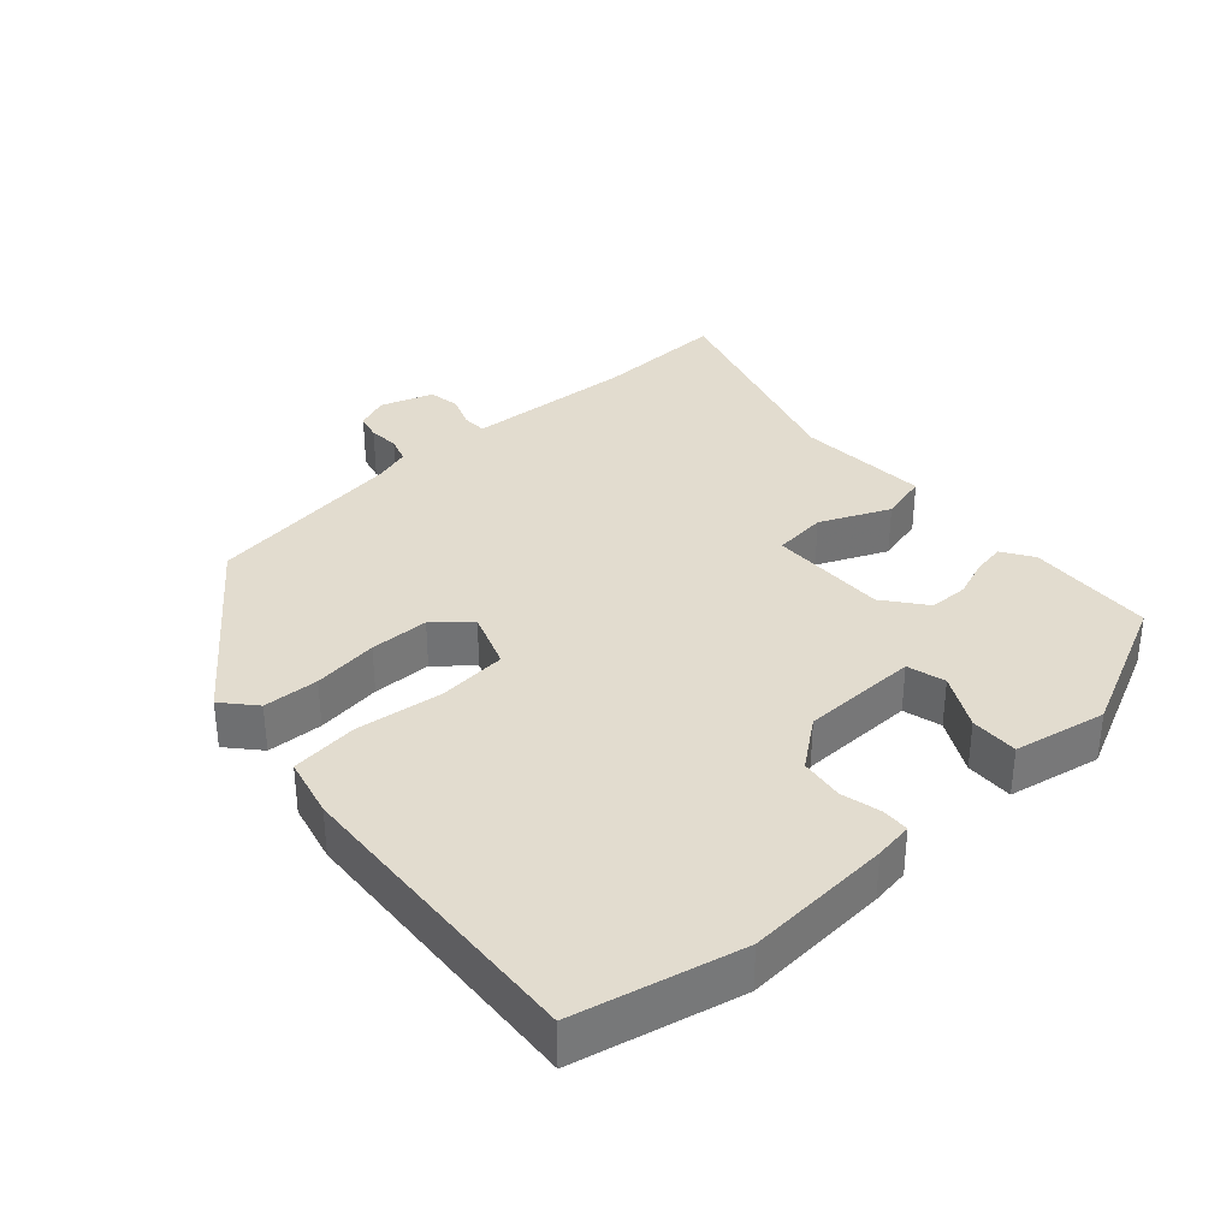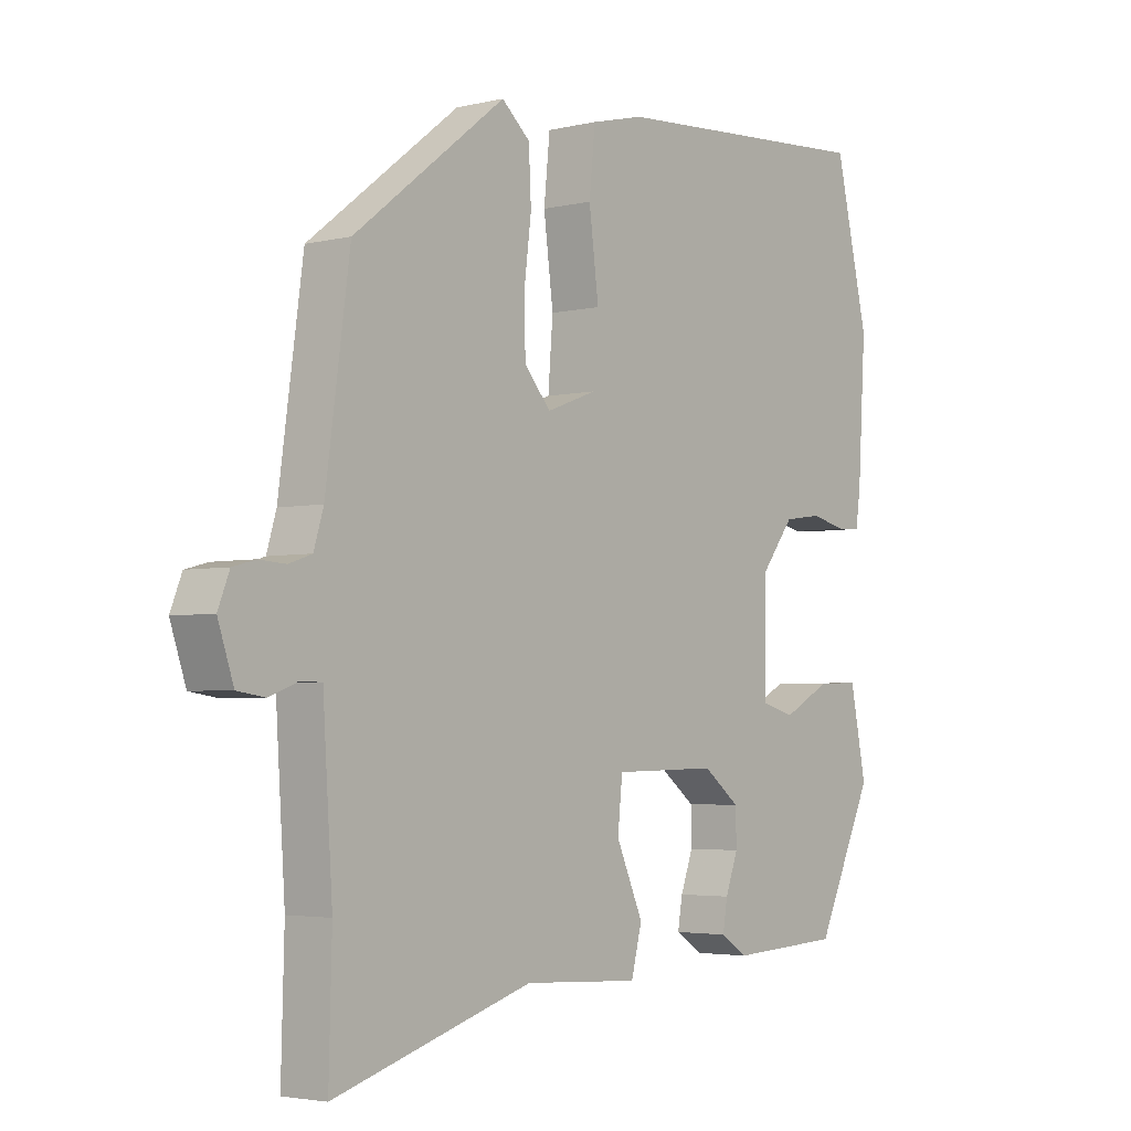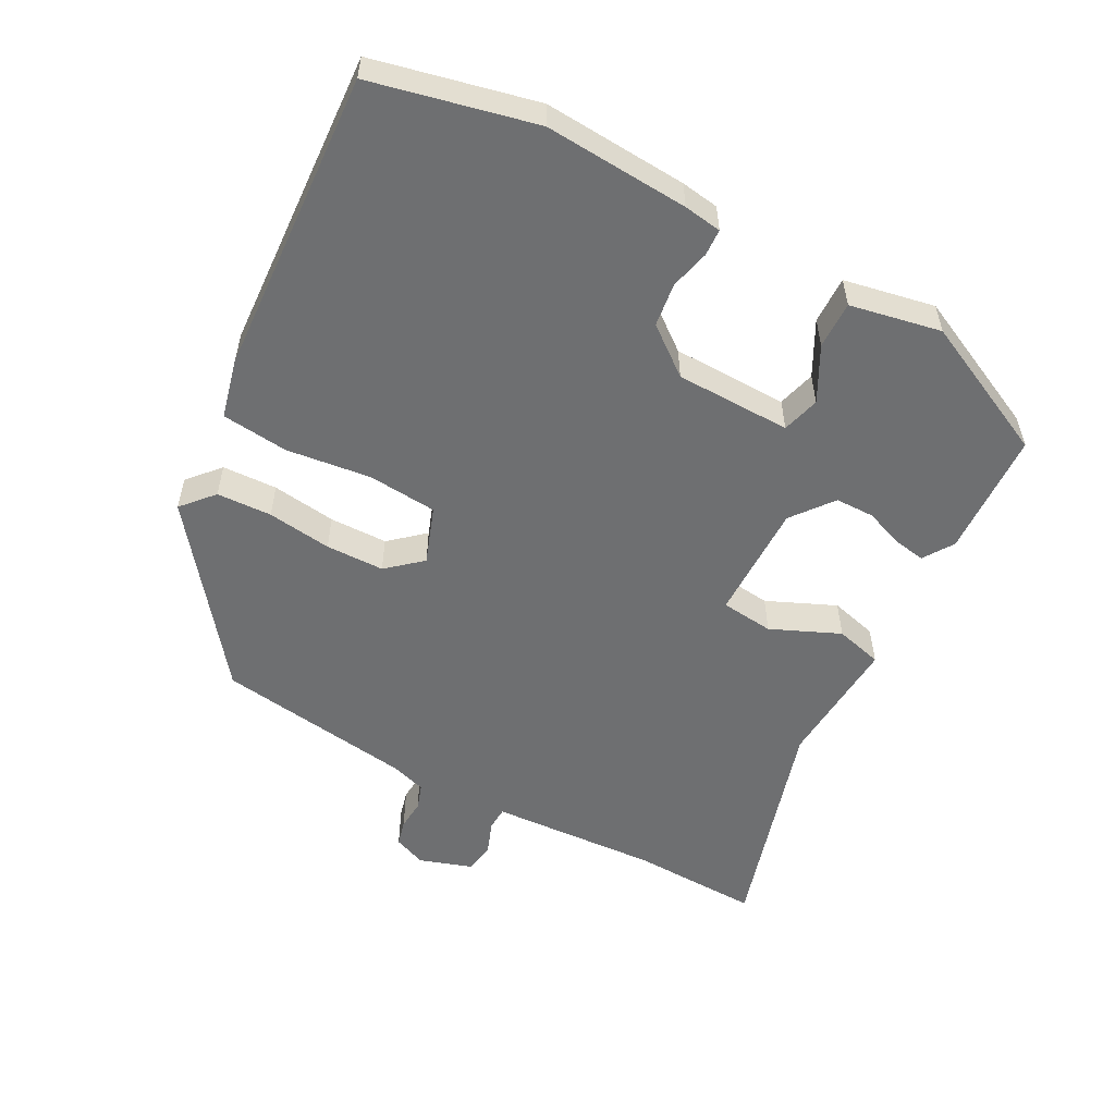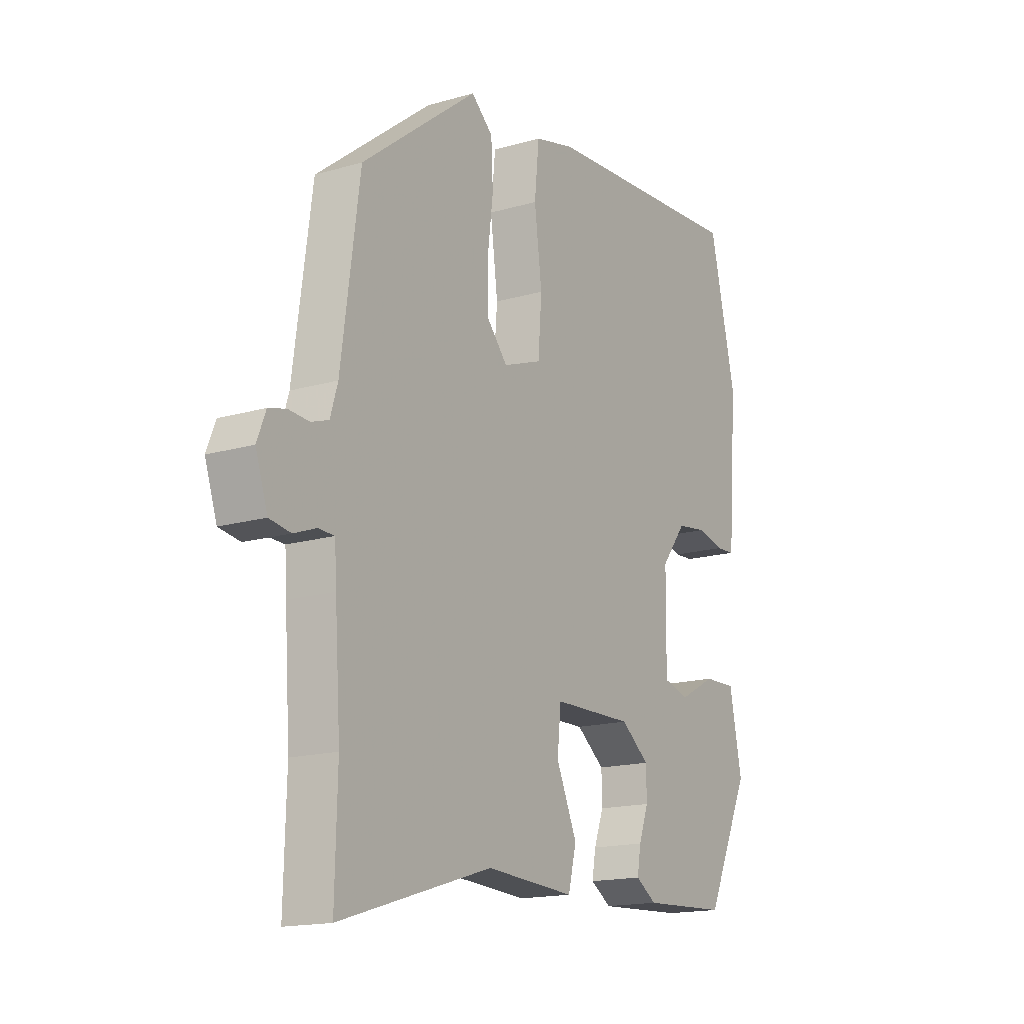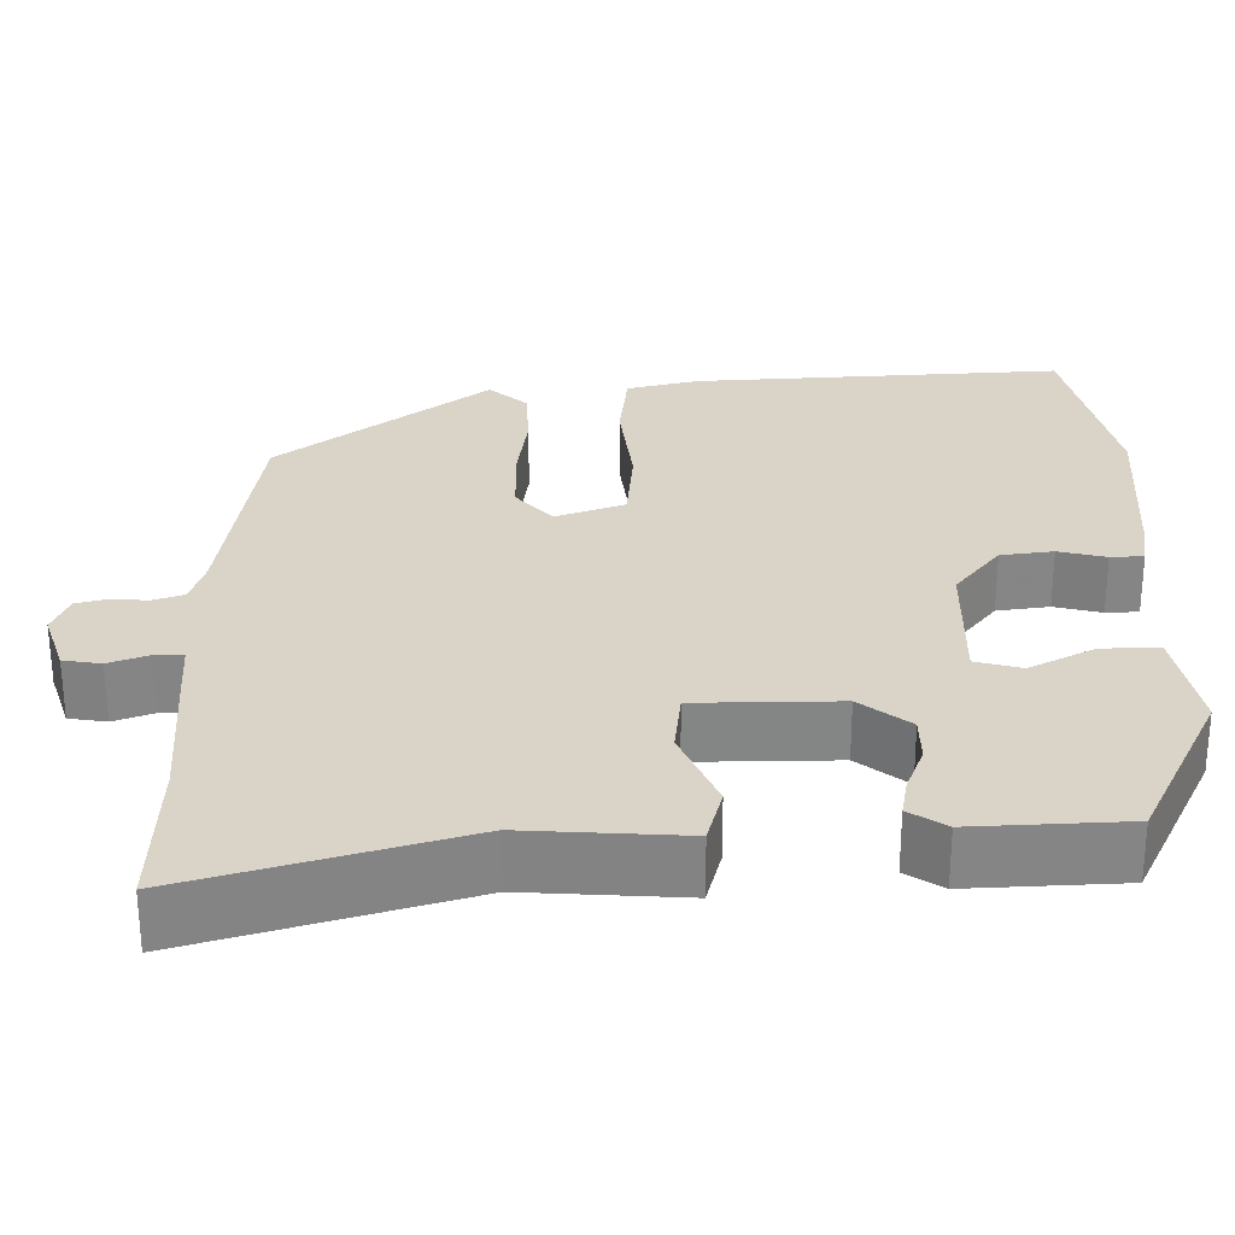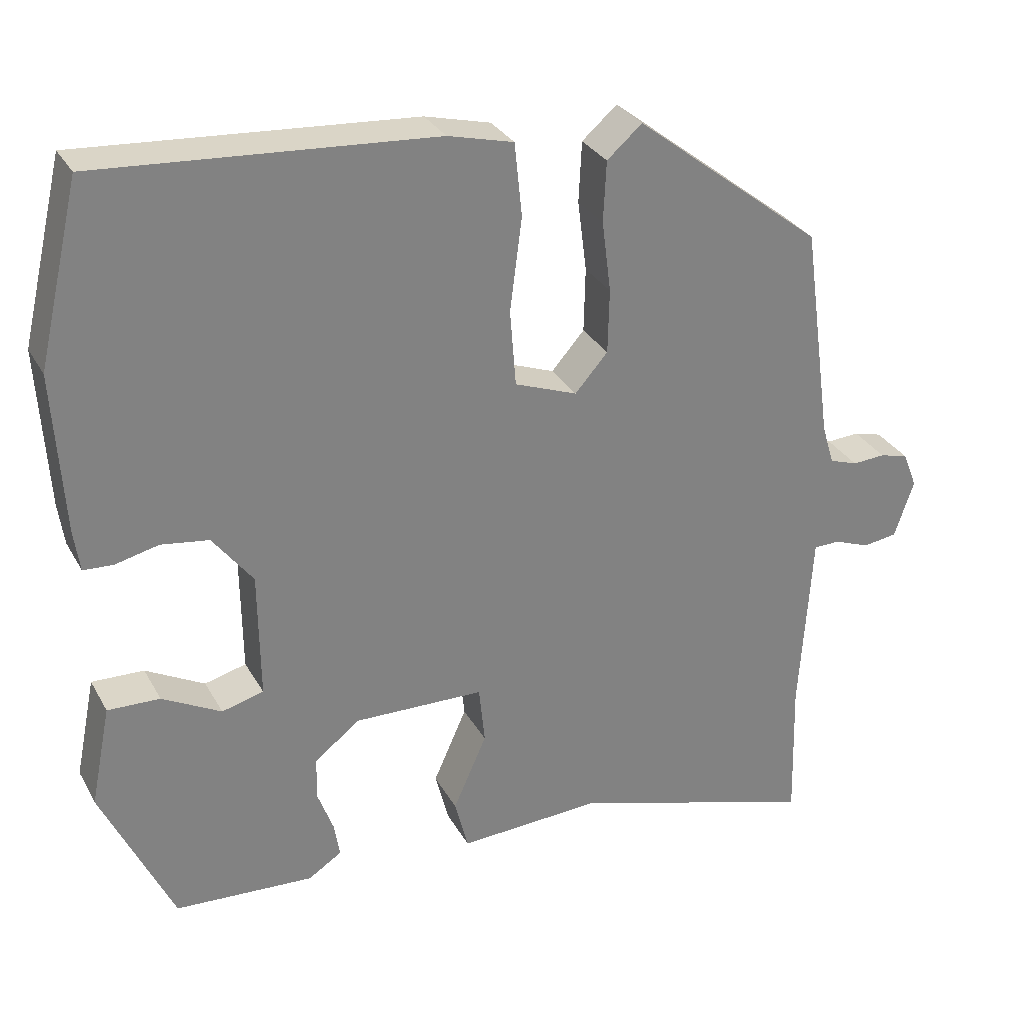
<metadata>
{"format":"obj","ext":"obj","renderer":"f3d","projection":"perspective","resolution":1024,"background":"white","views":[{"elev":34.6,"azim":47.7,"up":"+Y"},{"elev":-3.5,"azim":-51.2,"up":"+Z"},{"elev":-54.6,"azim":61.5,"up":"+Y"},{"elev":-16.2,"azim":-59.0,"up":"+Z"},{"elev":-61.5,"azim":0.1,"up":"+Z"},{"elev":30.0,"azim":155.7,"up":"+Z"}]}
</metadata>
<code>
v 0.439 0.07 -0.495
v 0.253 0.07 -0.505
v 0.208 0.07 -0.476
v 0.216 0.07 -0.429
v 0.237 0.07 -0.372
v 0.236 0.07 -0.315
v 0.175 0.07 -0.268
v 0.001 0.07 -0.271
v -0.007 0.07 -0.349
v 0.038 0.07 -0.45
v 0.02 0.07 -0.52
v -0.173 0.07 -0.509
v -0.503 0.07 -0.609
v -0.498 0.07 -0.418
v -0.51 0.07 -0.236
v -0.514 0.07 -0.171
v -0.549 0.07 -0.17
v -0.597 0.07 -0.188
v -0.643 0.07 -0.181
v -0.669 0.07 -0.104
v -0.65 0.07 -0.056
v -0.612 0.07 -0.046
v -0.568 0.07 -0.049
v -0.53 0.07 -0.036
v -0.514 0.07 0.017
v -0.474 0.07 0.308
v -0.222 0.07 0.504
v -0.175 0.07 0.463
v -0.171 0.07 0.382
v -0.183 0.07 0.287
v -0.181 0.07 0.201
v -0.137 0.07 0.151
v -0.053 0.07 0.182
v -0.045 0.07 0.284
v -0.061 0.07 0.409
v -0.051 0.07 0.507
v 0.037 0.07 0.529
v 0.486 0.07 0.559
v 0.542 0.07 0.32
v 0.529 0.07 0.107
v 0.521 0.07 0.051
v 0.481 0.07 0.049
v 0.423 0.07 0.063
v 0.359 0.07 0.054
v 0.305 0.07 -0.016
v 0.303 0.07 -0.186
v 0.359 0.07 -0.201
v 0.438 0.07 -0.159
v 0.508 0.07 -0.157
v 0.535 0.07 -0.291
v 0.439 0 -0.495
v 0.253 0 -0.505
v 0.208 0 -0.476
v 0.216 0 -0.429
v 0.237 0 -0.372
v 0.236 0 -0.315
v 0.175 0 -0.268
v 0.001 0 -0.271
v -0.007 0 -0.349
v 0.038 0 -0.45
v 0.02 0 -0.52
v -0.173 0 -0.509
v -0.503 0 -0.609
v -0.498 0 -0.418
v -0.51 0 -0.236
v -0.514 0 -0.171
v -0.549 0 -0.17
v -0.597 0 -0.188
v -0.643 0 -0.181
v -0.669 0 -0.104
v -0.65 0 -0.056
v -0.612 0 -0.046
v -0.568 0 -0.049
v -0.53 0 -0.036
v -0.514 0 0.017
v -0.474 0 0.308
v -0.222 0 0.504
v -0.175 0 0.463
v -0.171 0 0.382
v -0.183 0 0.287
v -0.181 0 0.201
v -0.137 0 0.151
v -0.053 0 0.182
v -0.045 0 0.284
v -0.061 0 0.409
v -0.051 0 0.507
v 0.037 0 0.529
v 0.486 0 0.559
v 0.542 0 0.32
v 0.529 0 0.107
v 0.521 0 0.051
v 0.481 0 0.049
v 0.423 0 0.063
v 0.359 0 0.054
v 0.305 0 -0.016
v 0.303 0 -0.186
v 0.359 0 -0.201
v 0.438 0 -0.159
v 0.508 0 -0.157
v 0.535 0 -0.291
f 47 48 49 50
f 46 47 50 1
f 40 41 42 43
f 40 43 44
f 39 40 44
f 38 39 44 45
f 34 35 36 37
f 33 34 37 38
f 27 28 29 30
f 25 26 27 30
f 24 25 30 31
f 20 21 22 23
f 20 23 24
f 17 18 19 20
f 16 17 20 24
f 14 15 16
f 12 13 14
f 12 14 16
f 9 10 11 12
f 8 9 12 16
f 7 8 16 24
f 2 3 4 5
f 46 1 2 5
f 45 46 5 6
f 33 38 45
f 32 33 45 6
f 7 24 31 32
f 6 7 32
f 100 99 98 97
f 51 100 97 96
f 93 92 91 90
f 94 93 90
f 94 90 89
f 95 94 89 88
f 87 86 85 84
f 88 87 84 83
f 80 79 78 77
f 80 77 76 75
f 81 80 75 74
f 73 72 71 70
f 74 73 70
f 70 69 68 67
f 74 70 67 66
f 66 65 64
f 64 63 62
f 66 64 62
f 62 61 60 59
f 66 62 59 58
f 74 66 58 57
f 55 54 53 52
f 55 52 51 96
f 56 55 96 95
f 95 88 83
f 56 95 83 82
f 82 81 74 57
f 82 57 56
f 1 51 52 2
f 2 52 53 3
f 3 53 54 4
f 4 54 55 5
f 5 55 56 6
f 6 56 57 7
f 7 57 58 8
f 8 58 59 9
f 9 59 60 10
f 10 60 61 11
f 11 61 62 12
f 12 62 63 13
f 13 63 64 14
f 14 64 65 15
f 15 65 66 16
f 16 66 67 17
f 17 67 68 18
f 18 68 69 19
f 19 69 70 20
f 20 70 71 21
f 21 71 72 22
f 22 72 73 23
f 23 73 74 24
f 24 74 75 25
f 25 75 76 26
f 26 76 77 27
f 27 77 78 28
f 28 78 79 29
f 29 79 80 30
f 30 80 81 31
f 31 81 82 32
f 32 82 83 33
f 33 83 84 34
f 34 84 85 35
f 35 85 86 36
f 36 86 87 37
f 37 87 88 38
f 38 88 89 39
f 39 89 90 40
f 40 90 91 41
f 41 91 92 42
f 42 92 93 43
f 43 93 94 44
f 44 94 95 45
f 45 95 96 46
f 46 96 97 47
f 47 97 98 48
f 48 98 99 49
f 49 99 100 50
f 50 100 51 1

</code>
